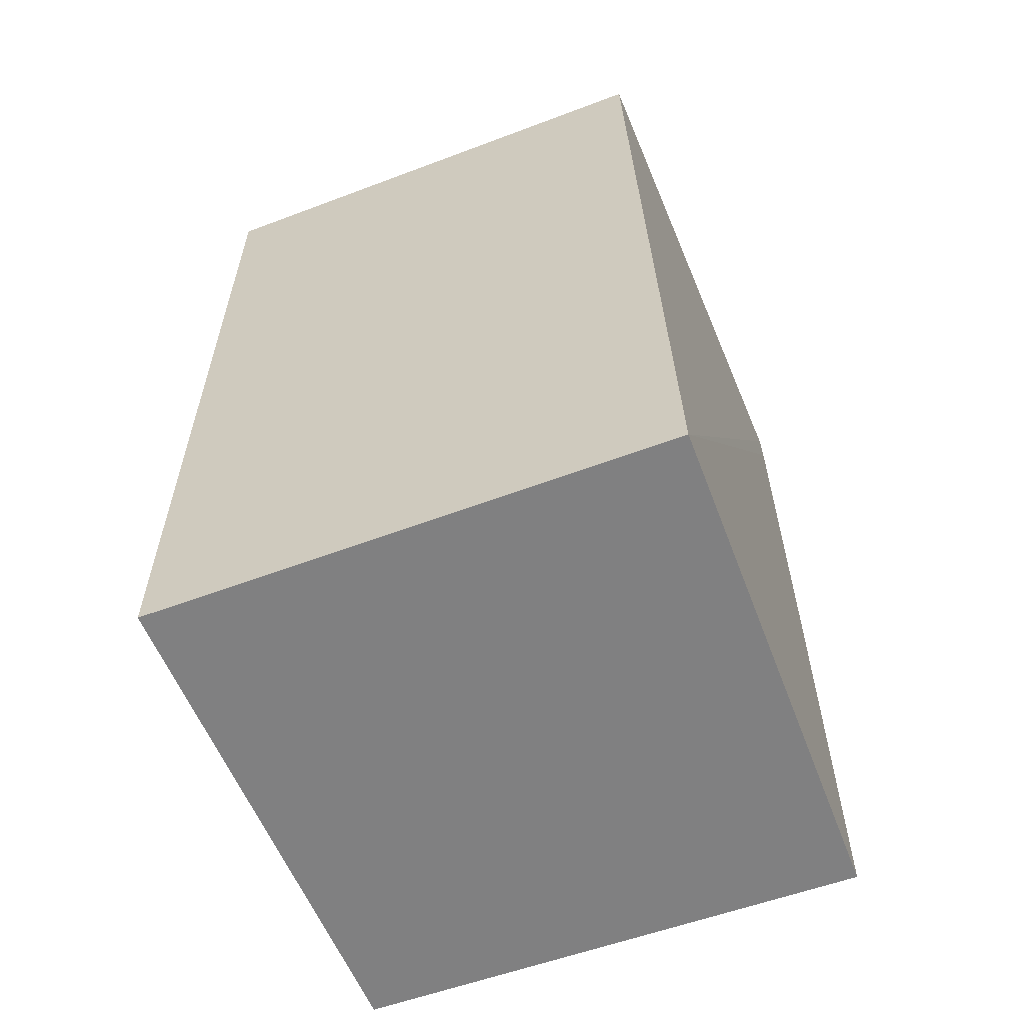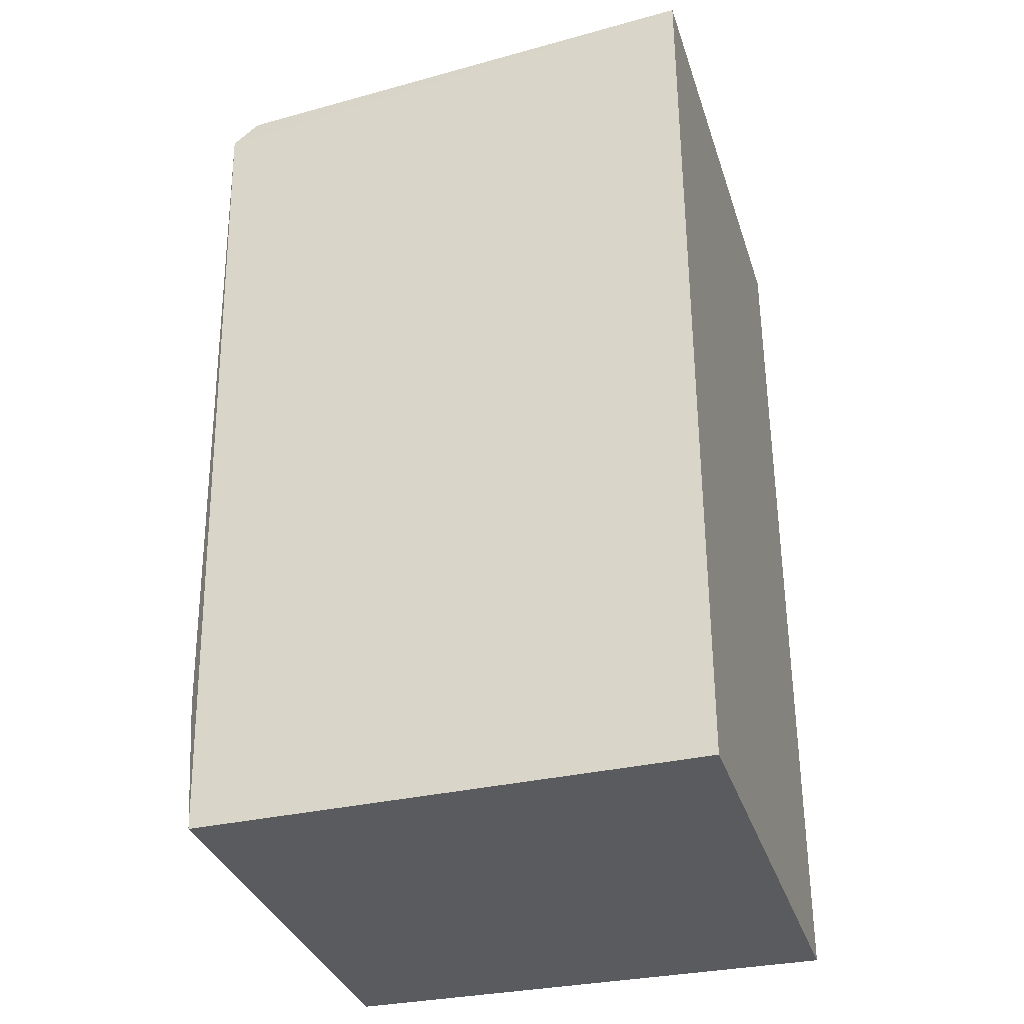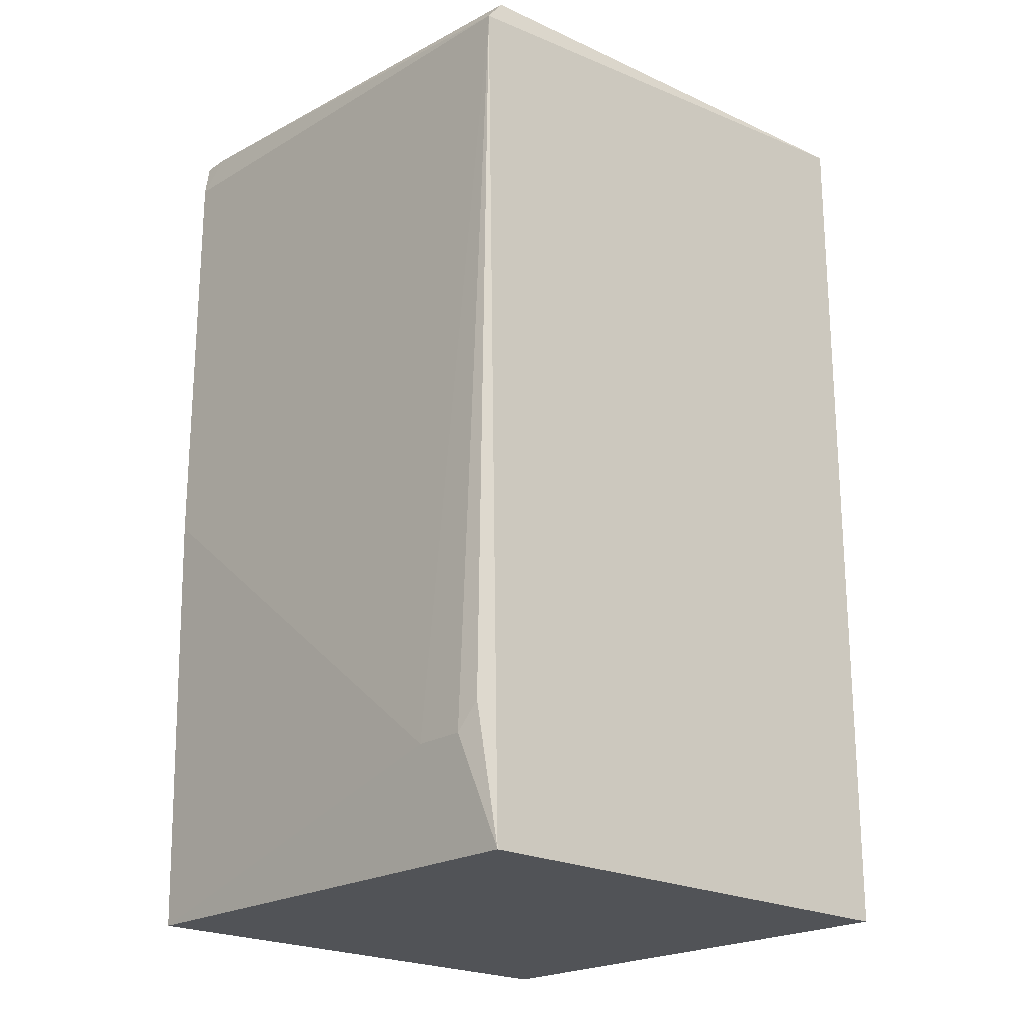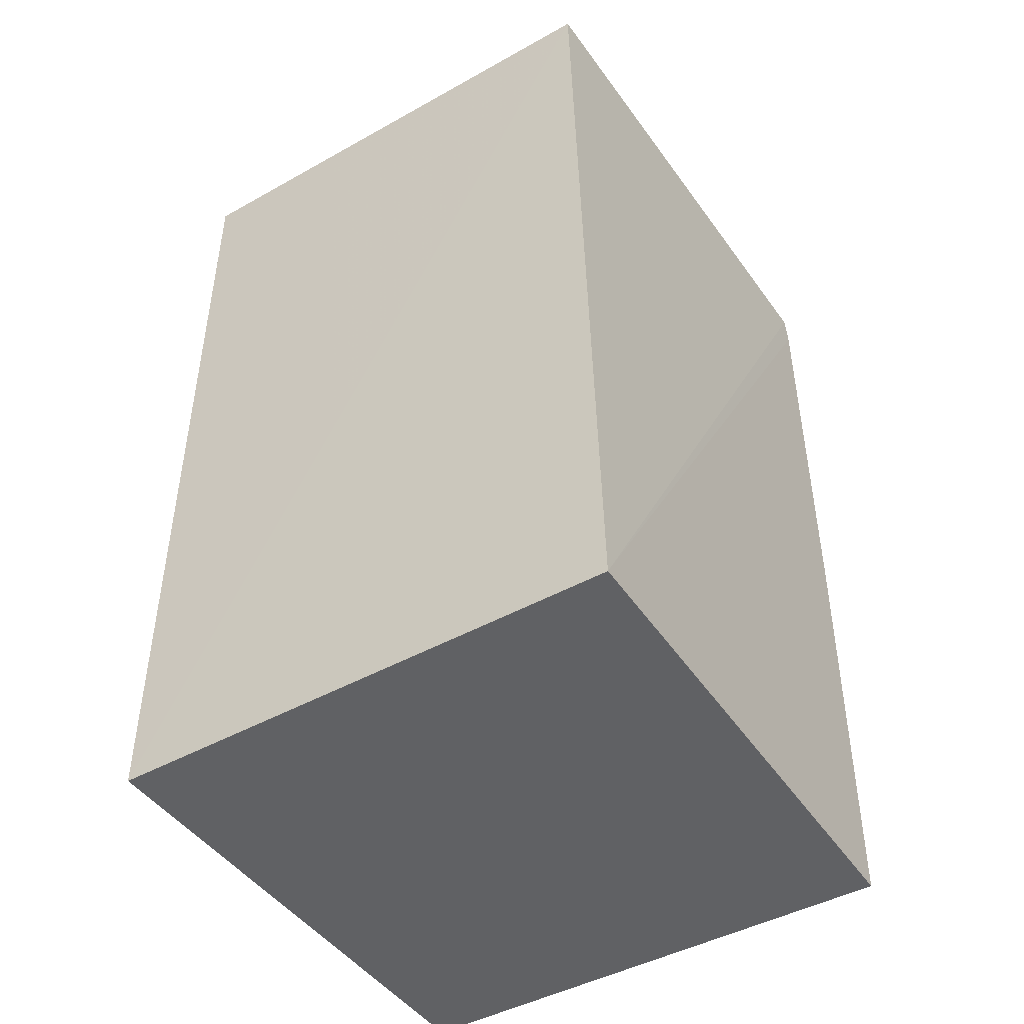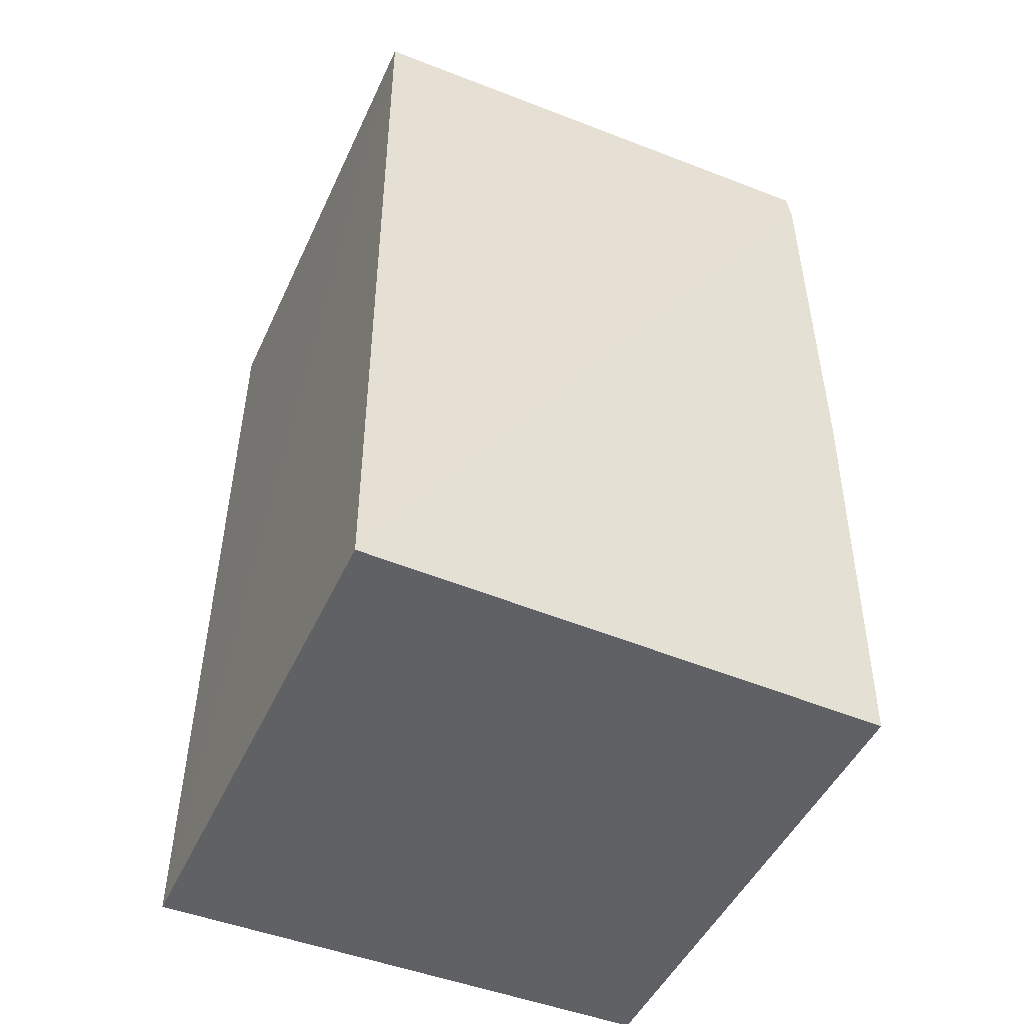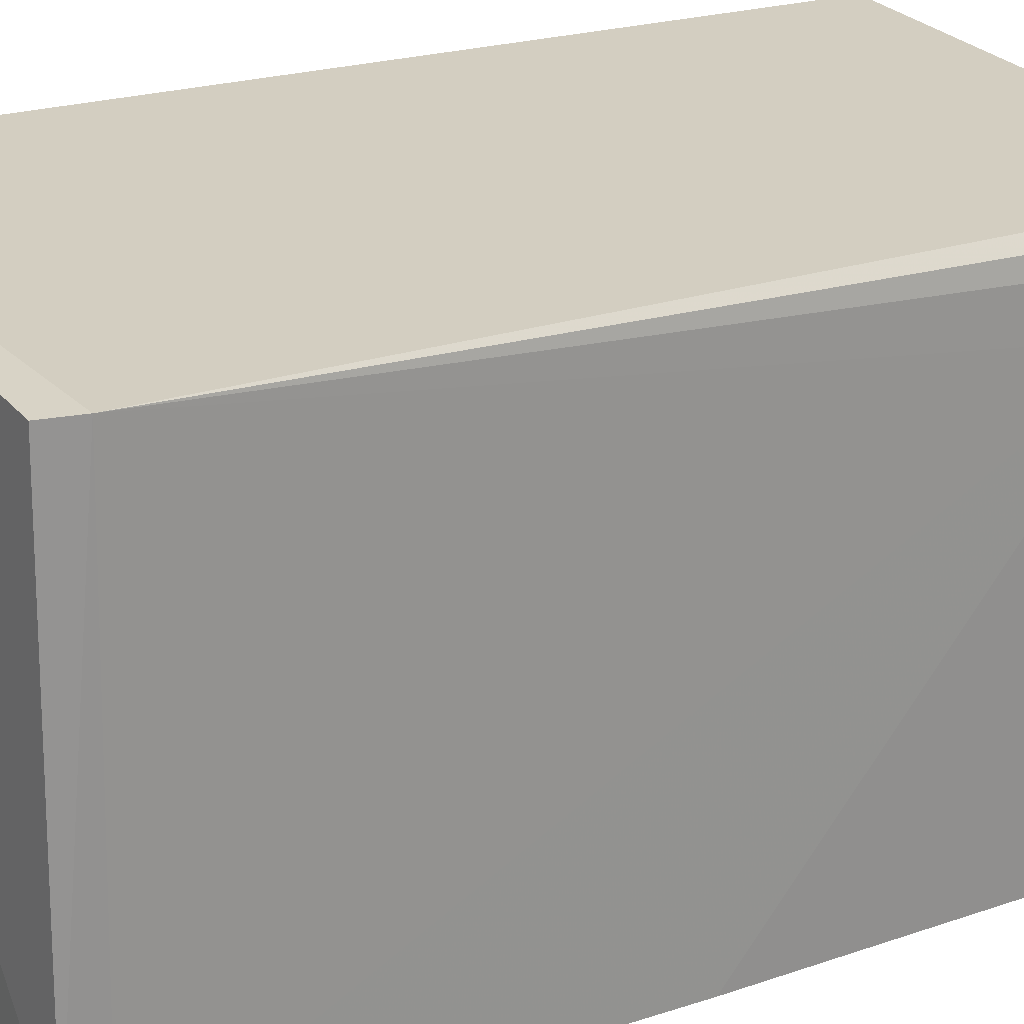
<metadata>
{"format":"obj","ext":"obj","renderer":"f3d","projection":"perspective","resolution":1024,"background":"white","views":[{"elev":-60.2,"azim":-69.1,"up":"+Z"},{"elev":-33.1,"azim":-163.4,"up":"+Z"},{"elev":-21.9,"azim":136.9,"up":"+Z"},{"elev":-47.0,"azim":-57.9,"up":"+Z"},{"elev":-49.9,"azim":-24.5,"up":"+Z"},{"elev":23.7,"azim":61.5,"up":"+Y"}]}
</metadata>
<code>
v 0.04271 0.0434 0.1121
v 0.04422 0.002831 0.1133
v 0.04297 0.04352 0.03937
v 0.001823 0.04468 0.03926
v 0.001793 0.004238 0.1139
v 0.001832 0.002828 0.03927
v 0.04465 0.04399 0.1097
v 0.001818 0.04507 0.1135
v 0.04353 0.002849 0.03929
v 0.04423 0.005082 0.1134
v 0.04457 0.002809 0.1107
v 0.04441 0.04073 0.04832
v 0.04417 0.04256 0.05051
v 0.04443 0.002828 0.07533
v 0.04443 0.03653 0.04829
f 6 5 4
f 6 2 5
f 7 3 4
f 8 4 5
f 8 7 4
f 8 1 7
f 9 6 4
f 9 4 3
f 10 7 1
f 10 1 8
f 10 8 5
f 10 5 2
f 11 2 6
f 11 10 2
f 11 7 10
f 12 9 3
f 13 12 3
f 13 3 7
f 13 7 12
f 14 11 6
f 14 6 9
f 15 12 7
f 15 7 11
f 15 11 14
f 15 14 9
f 15 9 12

</code>
